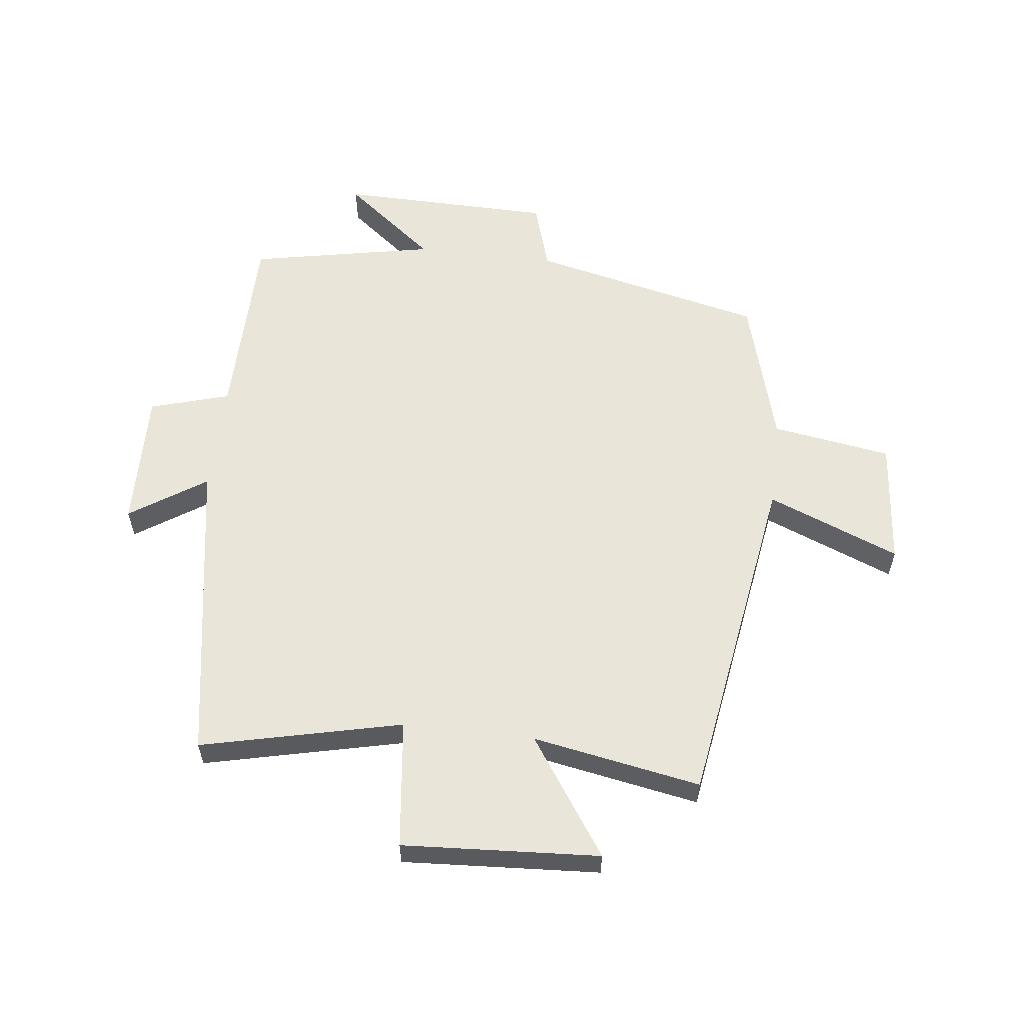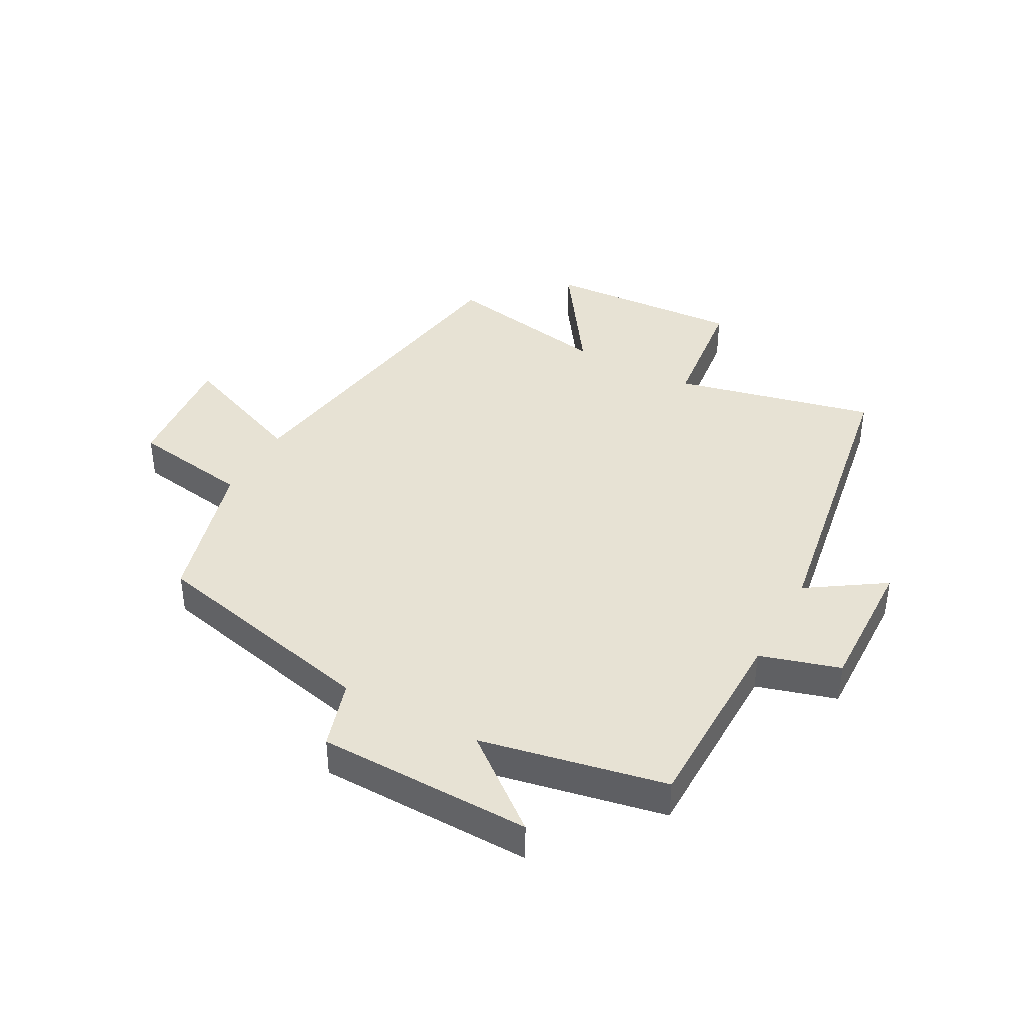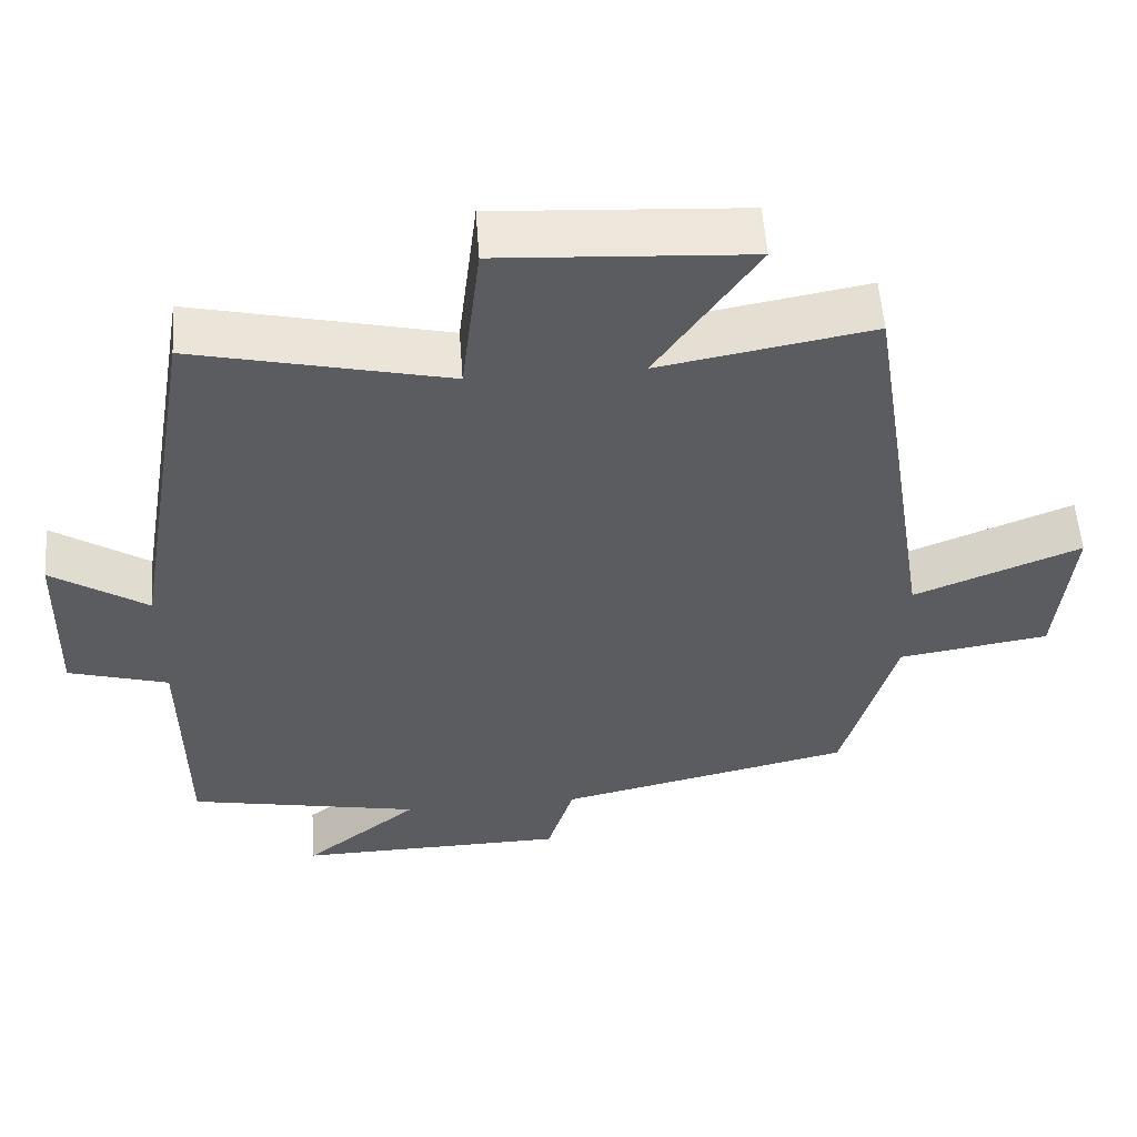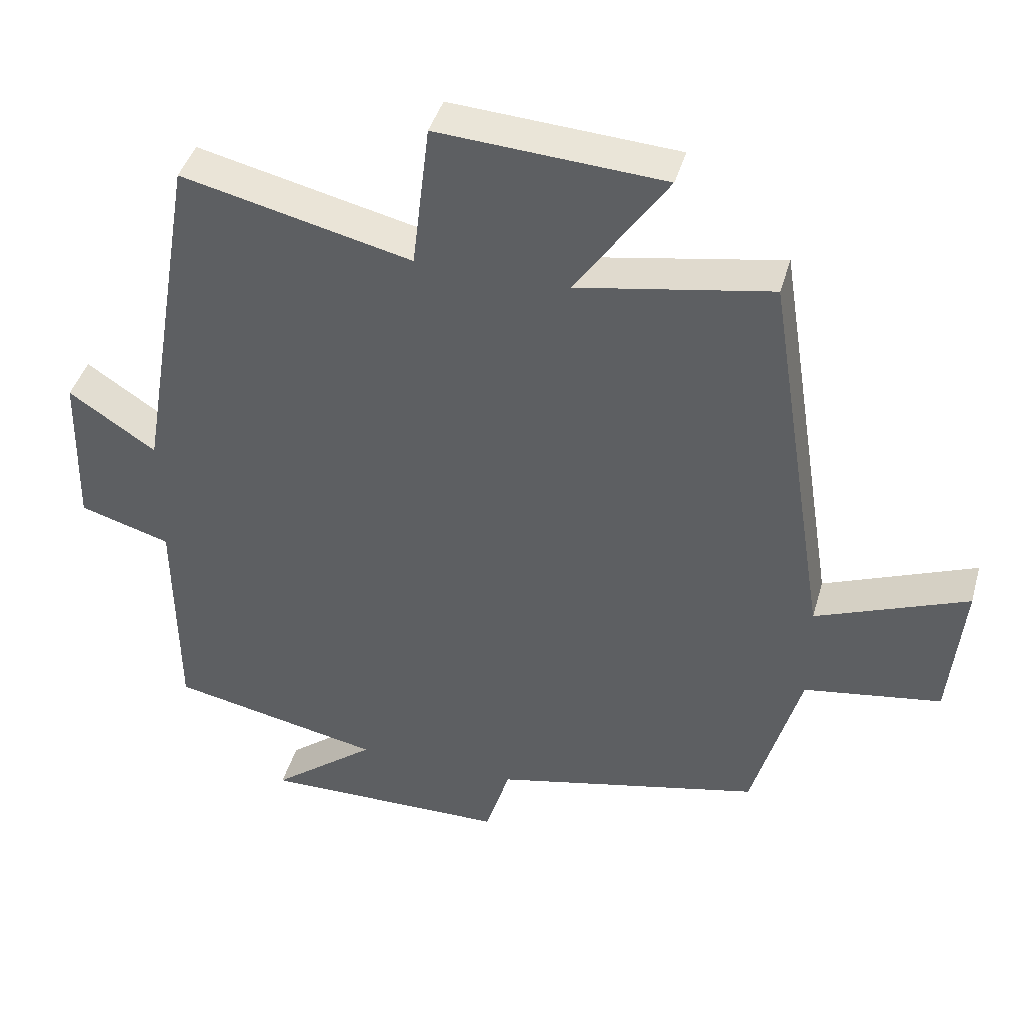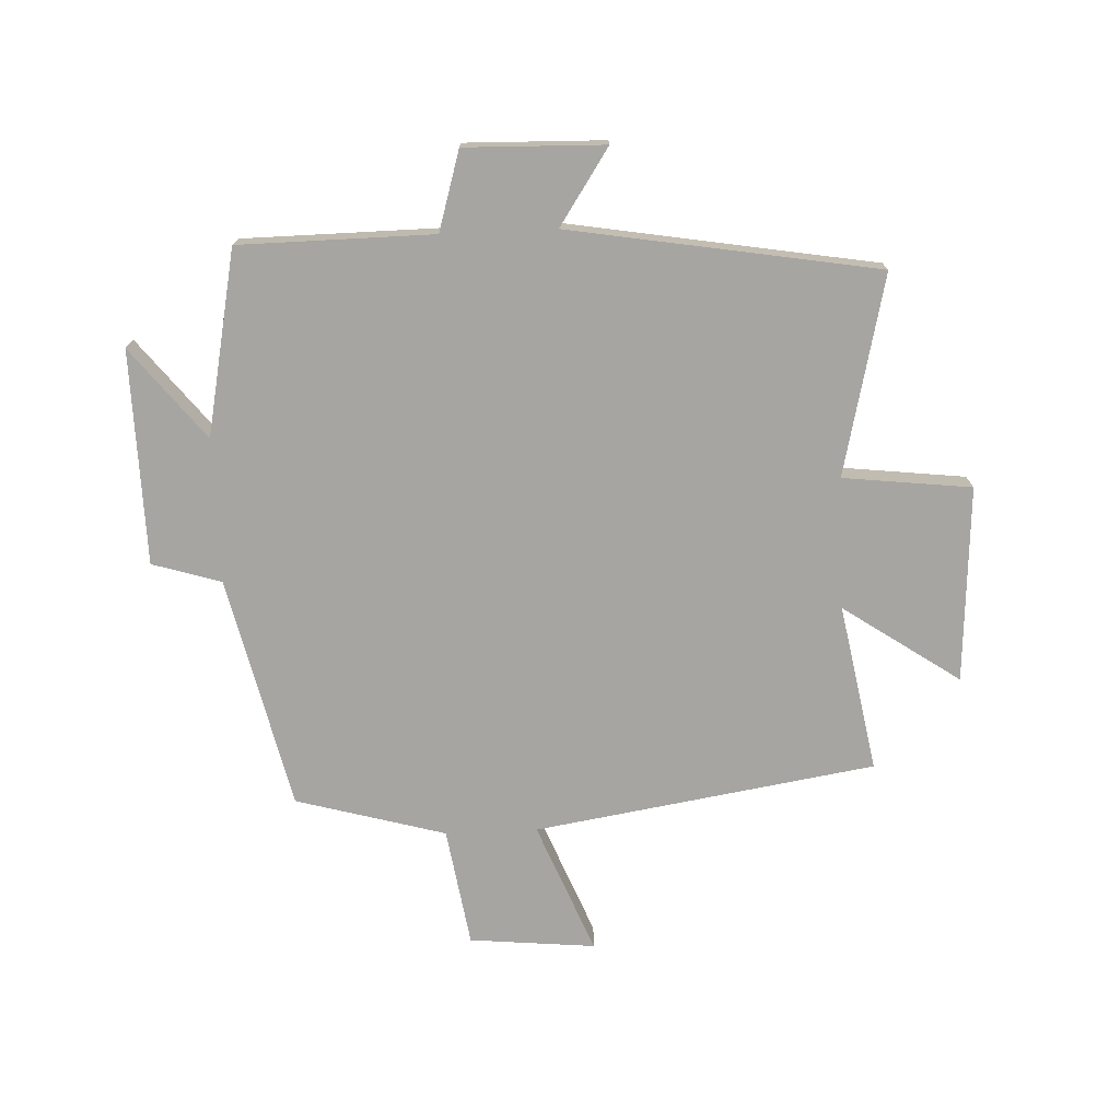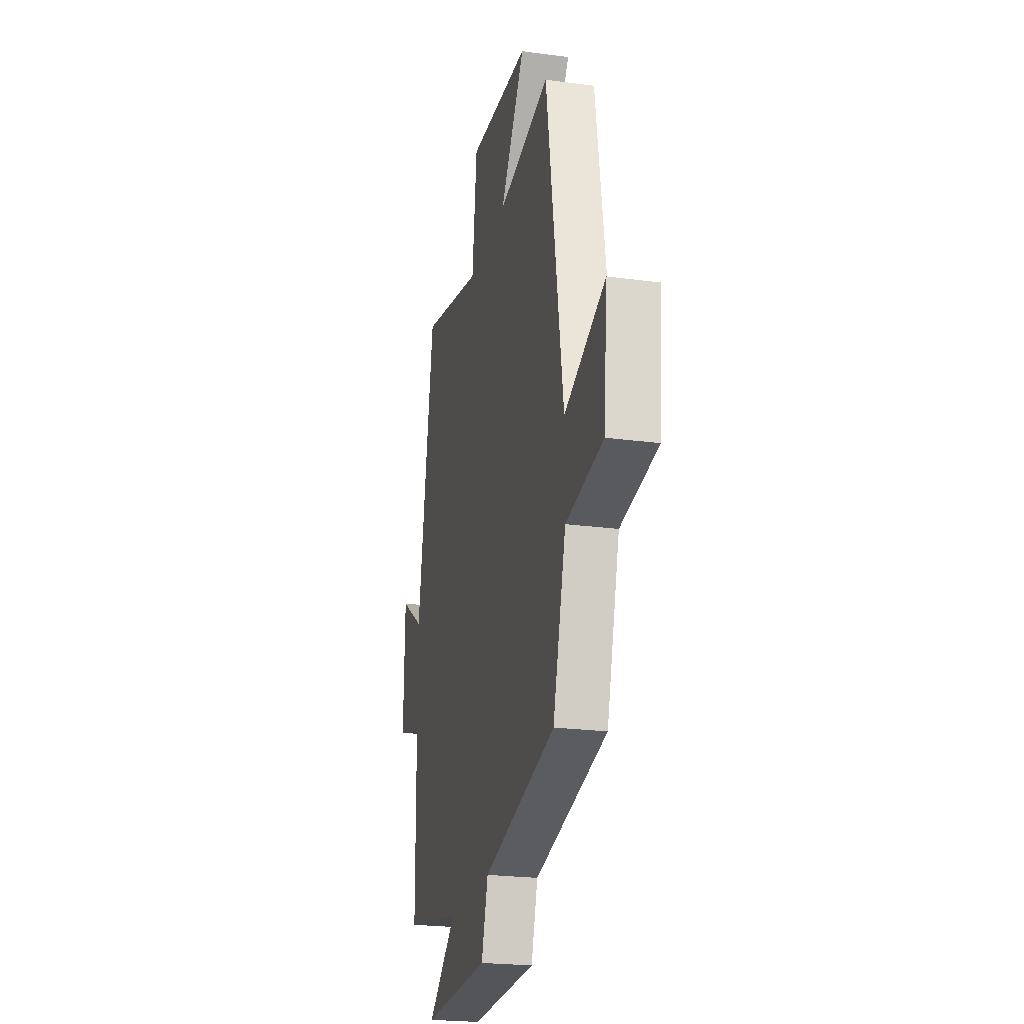
<metadata>
{"format":"obj","ext":"obj","renderer":"f3d","projection":"perspective","resolution":1024,"background":"white","views":[{"elev":58.2,"azim":6.8,"up":"+Y"},{"elev":40.0,"azim":-151.4,"up":"+Y"},{"elev":55.3,"azim":-4.1,"up":"+Z"},{"elev":42.3,"azim":15.6,"up":"+Z"},{"elev":-73.8,"azim":-87.5,"up":"+Y"},{"elev":-23.2,"azim":77.2,"up":"+Z"}]}
</metadata>
<code>
v 0.431 0.07 -0.412
v 0.046 0.07 -0.5
v 0.011 0.07 -0.614
v -0.343 0.07 -0.62
v -0.192 0.07 -0.5
v -0.497 0.07 -0.439
v -0.5 0.07 -0.118
v -0.631 0.07 -0.079
v -0.625 0.07 0.151
v -0.5 0.07 0.068
v -0.414 0.07 0.577
v -0.084 0.07 0.5
v -0.059 0.07 0.712
v 0.265 0.07 0.692
v 0.134 0.07 0.5
v 0.411 0.07 0.55
v 0.5 0.07 -0.013
v 0.717 0.07 0.074
v 0.697 0.07 -0.134
v 0.5 0.07 -0.165
v 0.431 0 -0.412
v 0.046 0 -0.5
v 0.011 0 -0.614
v -0.343 0 -0.62
v -0.192 0 -0.5
v -0.497 0 -0.439
v -0.5 0 -0.118
v -0.631 0 -0.079
v -0.625 0 0.151
v -0.5 0 0.068
v -0.414 0 0.577
v -0.084 0 0.5
v -0.059 0 0.712
v 0.265 0 0.692
v 0.134 0 0.5
v 0.411 0 0.55
v 0.5 0 -0.013
v 0.717 0 0.074
v 0.697 0 -0.134
v 0.5 0 -0.165
f 17 18 19 20
f 20 1 2
f 17 20 2
f 16 17 2
f 15 16 2
f 12 13 14 15
f 12 15 2 3
f 10 11 12 3
f 7 8 9 10
f 5 6 7 10
f 5 10 3
f 3 4 5
f 40 39 38 37
f 22 21 40
f 22 40 37
f 22 37 36
f 22 36 35
f 35 34 33 32
f 23 22 35 32
f 23 32 31 30
f 30 29 28 27
f 30 27 26 25
f 23 30 25
f 25 24 23
f 1 21 22 2
f 2 22 23 3
f 3 23 24 4
f 4 24 25 5
f 5 25 26 6
f 6 26 27 7
f 7 27 28 8
f 8 28 29 9
f 9 29 30 10
f 10 30 31 11
f 11 31 32 12
f 12 32 33 13
f 13 33 34 14
f 14 34 35 15
f 15 35 36 16
f 16 36 37 17
f 17 37 38 18
f 18 38 39 19
f 19 39 40 20
f 20 40 21 1

</code>
